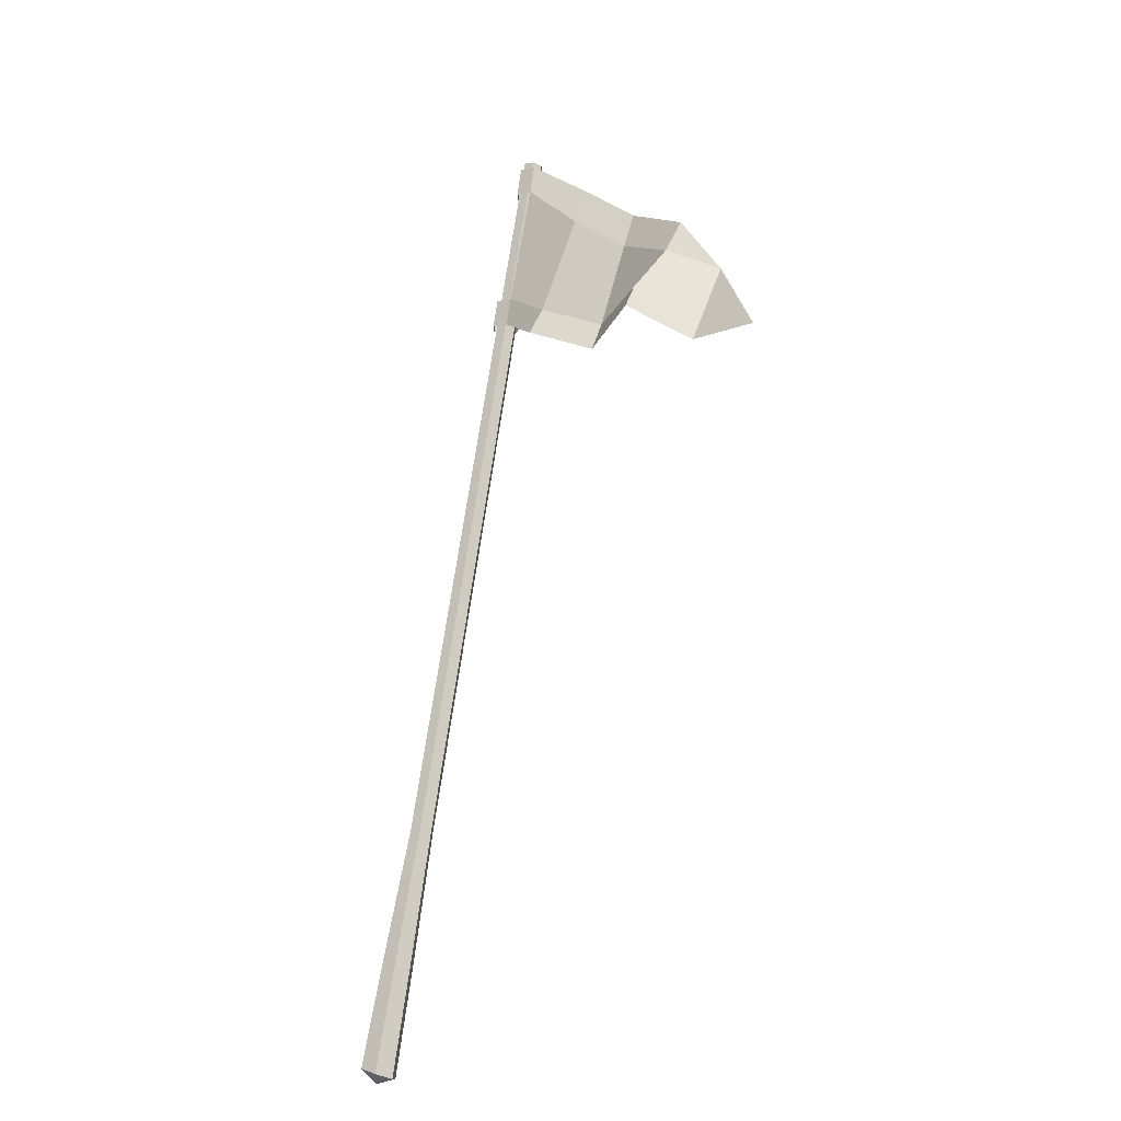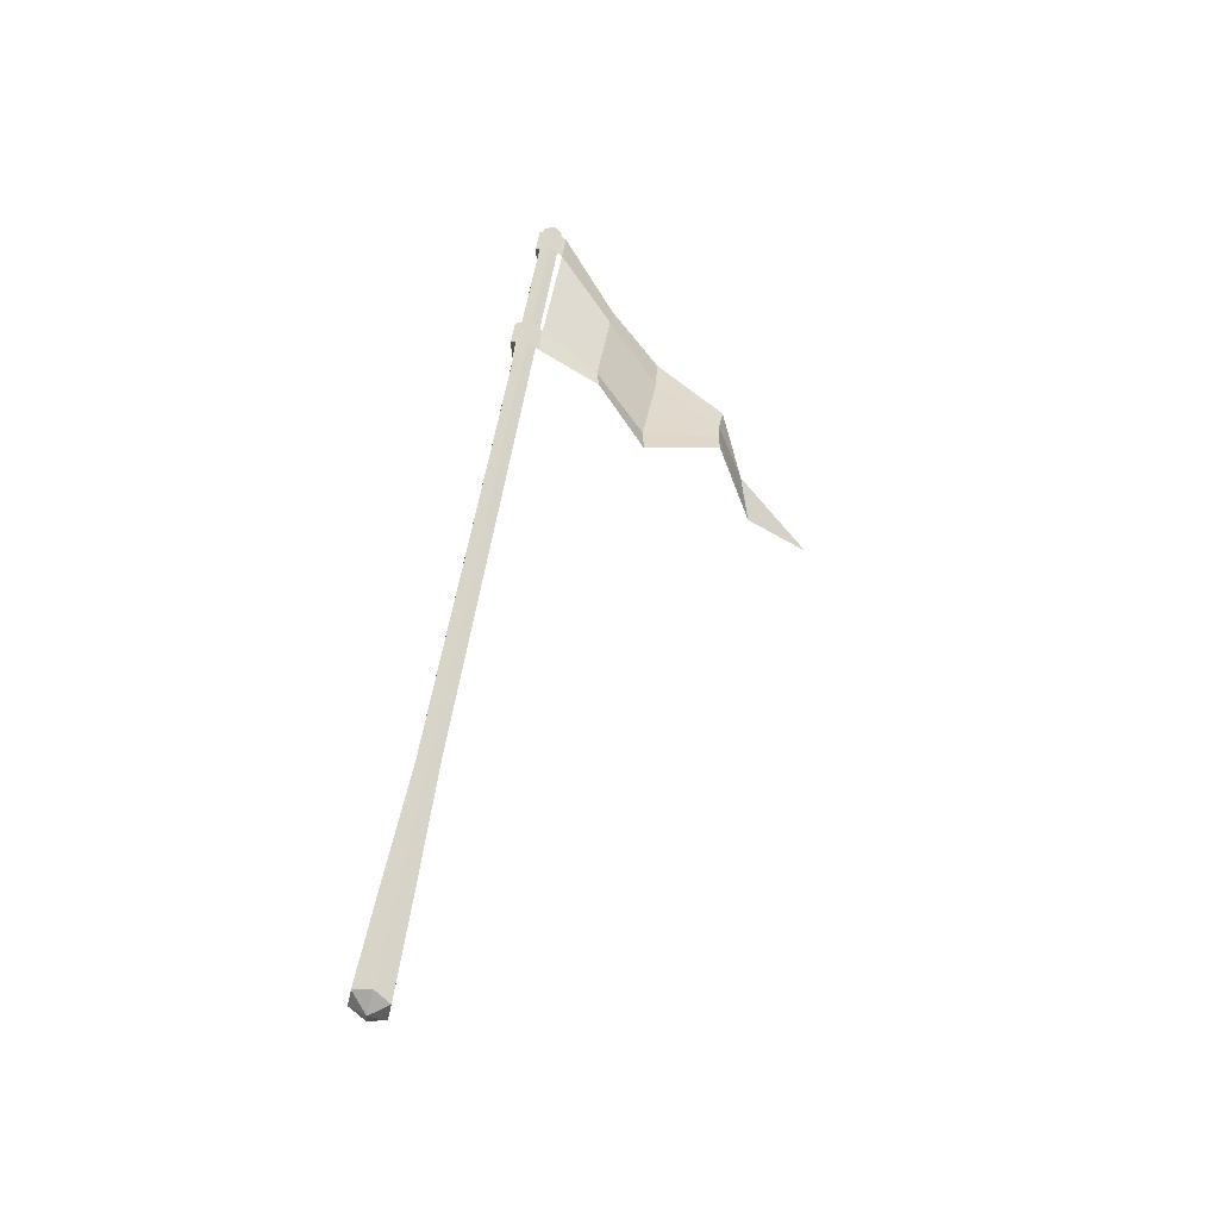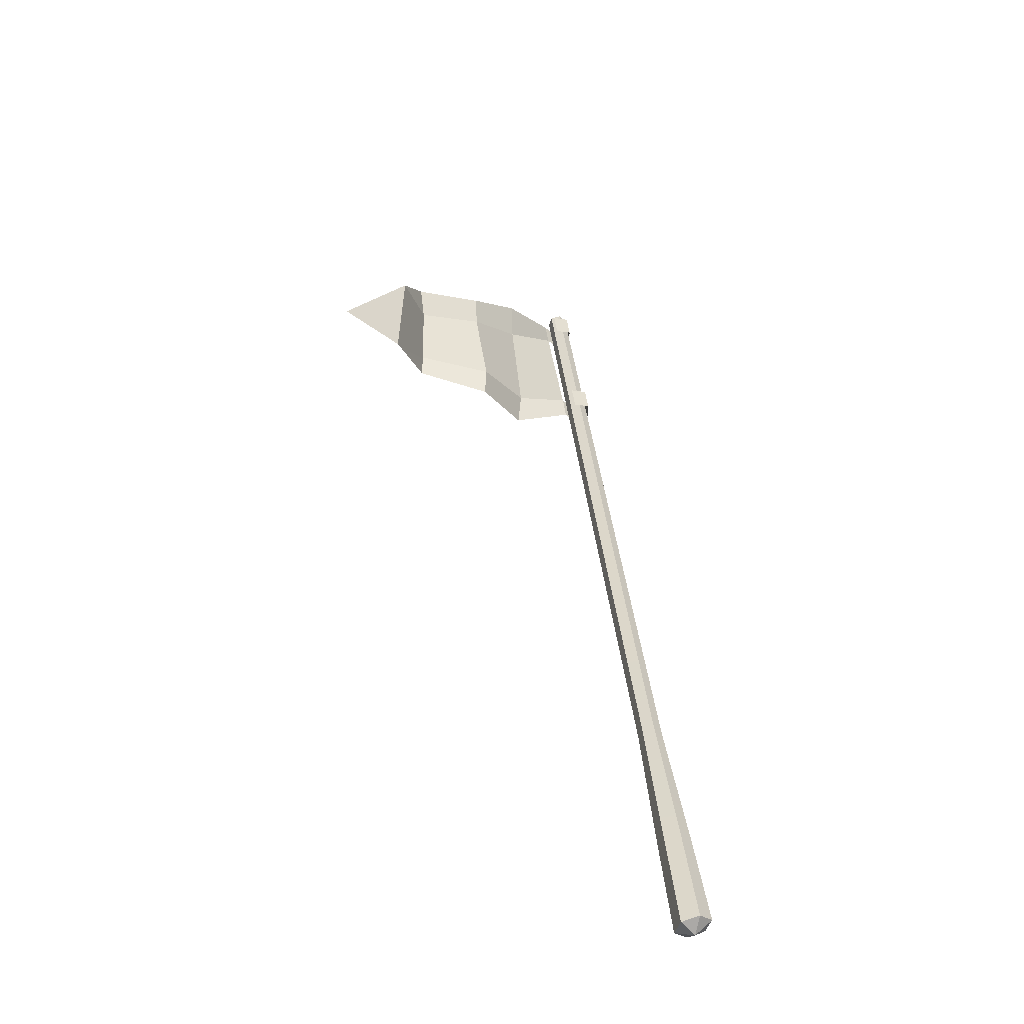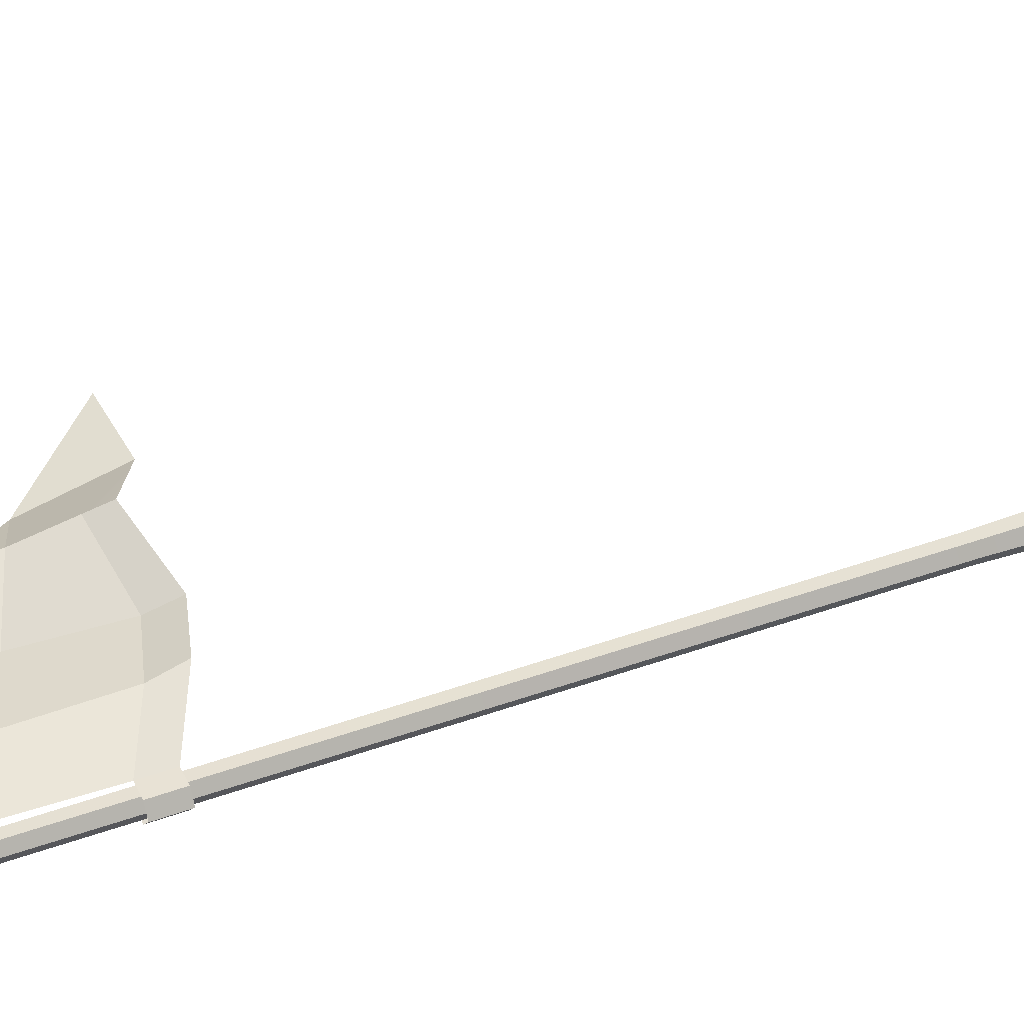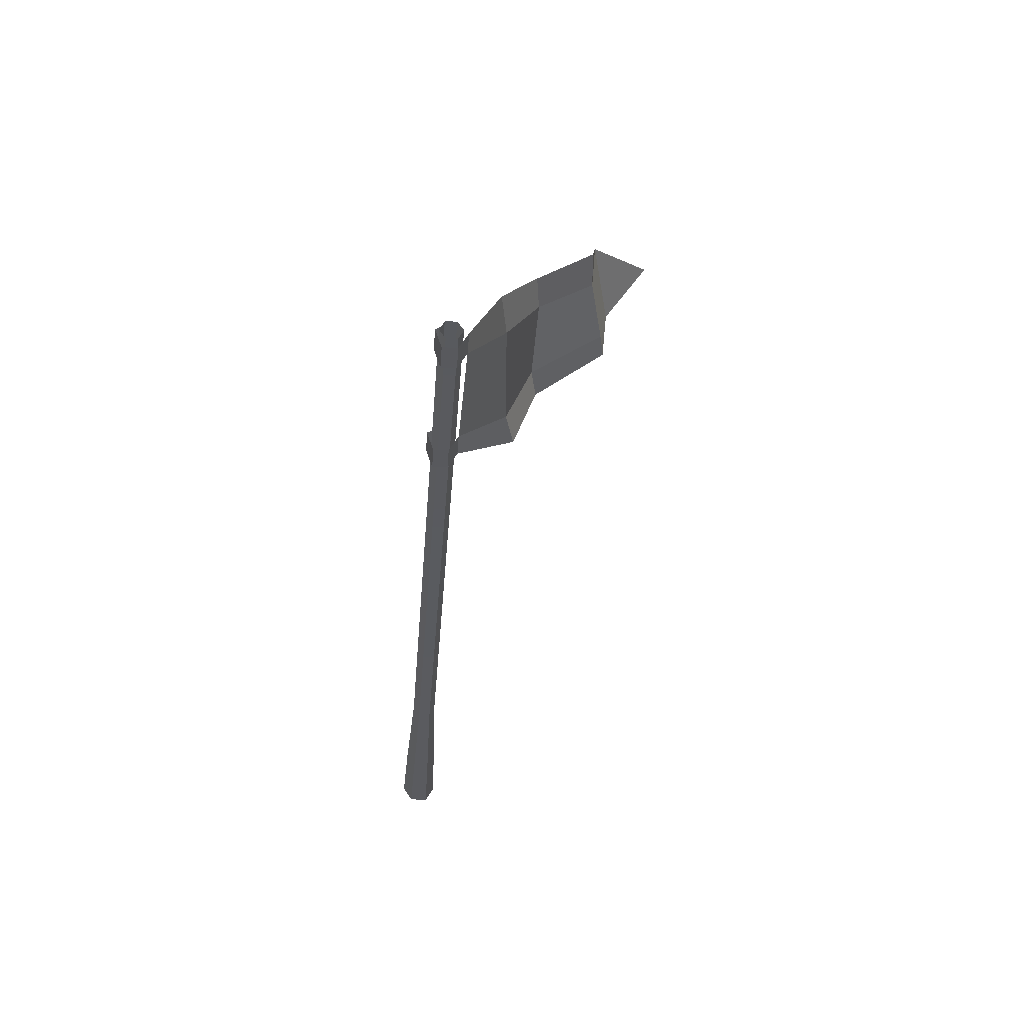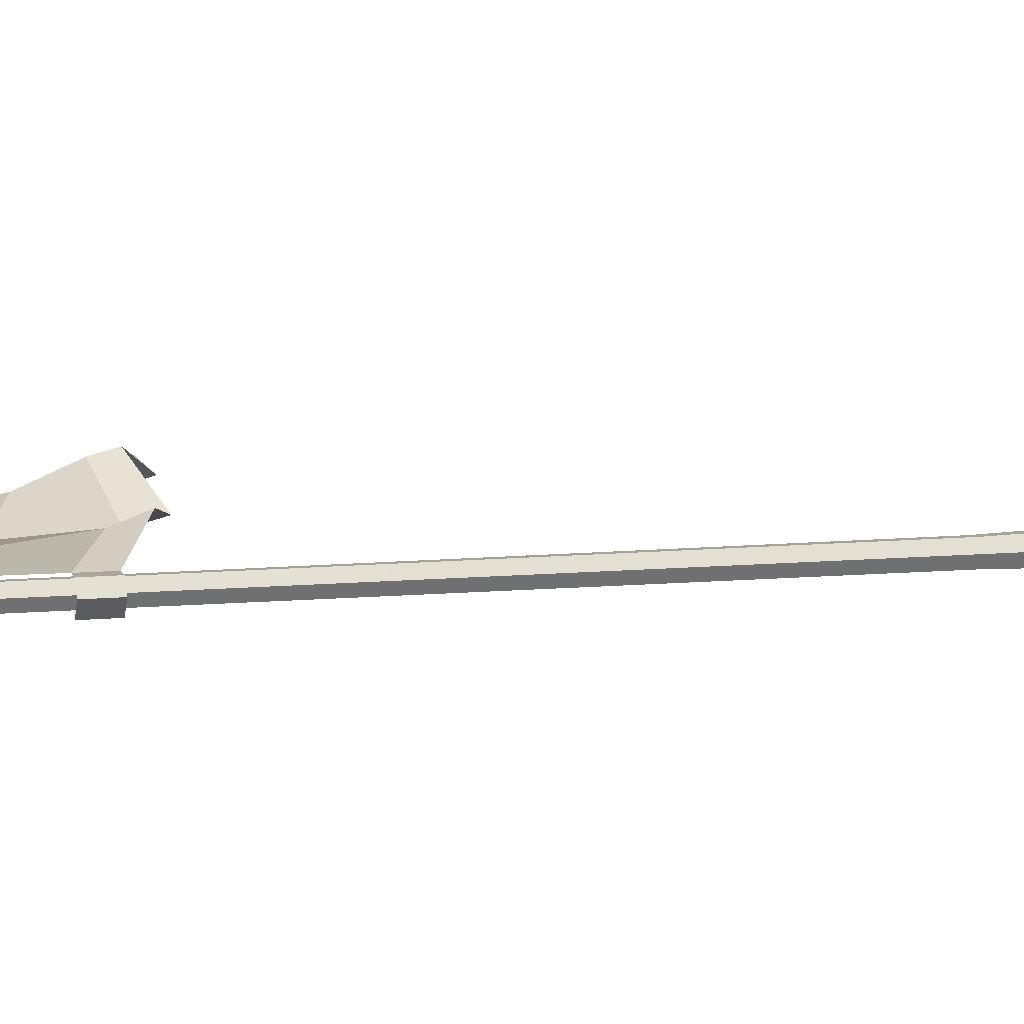
<metadata>
{"format":"obj","ext":"obj","renderer":"f3d","projection":"perspective","resolution":1024,"background":"white","views":[{"elev":-21.9,"azim":33.3,"up":"+Y"},{"elev":-38.8,"azim":-40.6,"up":"+Y"},{"elev":-57.6,"azim":134.9,"up":"+Y"},{"elev":39.0,"azim":-123.4,"up":"+Z"},{"elev":67.7,"azim":-61.1,"up":"+Y"},{"elev":6.1,"azim":-114.4,"up":"+Z"}]}
</metadata>
<code>
g merchantFlag
v 0.3759 0.01184 0.6606
v 0.4371 -0.01151 0.661
v 0.4989 0.3626 0.6602
v 0.4412 0.3558 0.6604
v 0.5773 0.8407 0.6646
v 0.535 0.8393 0.665
v 1.014 3.441 0.6361
v 0.9779 3.449 0.6369
v 0.4371 -0.01151 0.661
v 0.4677 -0.02214 0.7179
v 0.5279 0.367 0.7105
v 0.4989 0.3626 0.6602
v 0.5986 0.842 0.7017
v 0.5773 0.8407 0.6646
v 1.033 3.437 0.6689
v 1.014 3.441 0.6361
v 0.4677 -0.02214 0.7179
v 0.4371 -0.009418 0.7745
v 0.499 0.3645 0.7611
v 0.5279 0.367 0.7105
v 0.5778 0.8419 0.7391
v 0.5986 0.842 0.7017
v 1.016 3.442 0.7023
v 1.033 3.437 0.6689
v 0.4371 -0.009418 0.7745
v 0.376 0.01394 0.774
v 0.4412 0.3576 0.7612
v 0.499 0.3645 0.7611
v 0.5355 0.8404 0.7395
v 0.5778 0.8419 0.7391
v 0.9794 3.449 0.7031
v 1.016 3.442 0.7023
v 0.376 0.01394 0.774
v 0.3453 0.02465 0.7171
v 0.4123 0.3533 0.7109
v 0.4412 0.3576 0.7612
v 0.5141 0.839 0.7024
v 0.5355 0.8404 0.7395
v 0.9603 3.452 0.6704
v 0.9794 3.449 0.7031
v 0.3453 0.02465 0.7171
v 0.3759 0.01184 0.6606
v 0.4412 0.3558 0.6604
v 0.4123 0.3533 0.7109
v 0.535 0.8393 0.665
v 0.5141 0.839 0.7024
v 0.9779 3.449 0.6369
v 0.9603 3.452 0.6704
v 0.4371 -0.01151 0.661
v 0.3759 0.01184 0.6606
v 0.4001 -0.03378 0.7181
v 0.4677 -0.02214 0.7179
v 0.4371 -0.01151 0.661
v 0.4001 -0.03378 0.7181
v 0.4371 -0.009418 0.7745
v 0.4677 -0.02214 0.7179
v 0.4001 -0.03378 0.7181
v 0.376 0.01394 0.774
v 0.4371 -0.009418 0.7745
v 0.4001 -0.03378 0.7181
v 0.3453 0.02465 0.7171
v 0.376 0.01394 0.774
v 0.4001 -0.03378 0.7181
v 0.3759 0.01184 0.6606
v 0.3453 0.02465 0.7171
v 0.4001 -0.03378 0.7181
v 1.85 2.692 0.7391
v 1.672 2.783 0.8189
v 1.72 2.897 0.7915
v 1.445 2.916 0.7324
v 1.228 3.093 0.7299
v 1.278 3.217 0.6852
v 1.473 3.048 0.7093
v 1.228 3.093 0.7299
v 1.012 3.304 0.7131
v 1.029 3.409 0.7119
v 1.278 3.217 0.6852
v 1.672 2.783 0.8189
v 1.445 2.916 0.7324
v 1.473 3.048 0.7093
v 1.72 2.897 0.7915
v 1.588 2.623 0.9028
v 1.672 2.783 0.8189
v 1.85 2.692 0.7391
v 1.781 2.387 0.8336
v 1.566 2.543 0.9265
v 1.358 2.605 0.7551
v 1.445 2.916 0.7324
v 1.672 2.783 0.8189
v 1.588 2.623 0.9028
v 1.119 2.723 0.7867
v 1.228 3.093 0.7299
v 1.445 2.916 0.7324
v 1.358 2.605 0.7551
v 1.012 3.304 0.7131
v 1.228 3.093 0.7299
v 1.119 2.723 0.7867
v 0.9266 2.858 0.7171
v 1.566 2.543 0.9265
v 1.335 2.498 0.7848
v 1.358 2.605 0.7551
v 1.588 2.623 0.9028
v 1.335 2.498 0.7848
v 1.091 2.617 0.8298
v 1.119 2.723 0.7867
v 1.358 2.605 0.7551
v 1.091 2.617 0.8298
v 0.9097 2.754 0.7183
v 0.9266 2.858 0.7171
v 1.119 2.723 0.7867
v 2.034 2.364 0.862
v 1.781 2.387 0.8336
v 1.85 2.692 0.7391
v 0.9266 2.858 0.7171
v 0.9097 2.754 0.7183
v 0.8471 2.764 0.7165
v 0.864 2.868 0.7154
v 1.029 3.409 0.7119
v 1.012 3.304 0.7131
v 0.9491 3.314 0.7113
v 0.966 3.419 0.7101
v 0.864 2.868 0.7154
v 0.8471 2.764 0.7165
v 0.8219 2.767 0.6729
v 0.8388 2.872 0.6718
v 0.966 3.419 0.7101
v 0.9491 3.314 0.7113
v 0.9239 3.318 0.6677
v 0.9407 3.423 0.6665
v 0.8388 2.872 0.6718
v 0.8219 2.767 0.6729
v 0.8696 2.759 0.6221
v 0.8865 2.864 0.621
v 0.9407 3.423 0.6665
v 0.9239 3.318 0.6677
v 0.9715 3.31 0.6169
v 0.9884 3.414 0.6158
v 0.8865 2.864 0.621
v 0.8696 2.759 0.6221
v 0.9189 2.751 0.6542
v 0.9358 2.856 0.653
v 0.9884 3.414 0.6158
v 0.9715 3.31 0.6169
v 1.021 3.302 0.6489
v 1.038 3.407 0.6477
g merchantFlag_0
f 3 2 1
f 4 3 1
f 5 3 4
f 6 5 4
f 7 5 6
f 8 7 6
f 11 10 9
f 12 11 9
f 13 11 12
f 14 13 12
f 15 13 14
f 16 15 14
f 19 18 17
f 20 19 17
f 21 19 20
f 22 21 20
f 23 21 22
f 24 23 22
f 27 26 25
f 28 27 25
f 29 27 28
f 30 29 28
f 31 29 30
f 32 31 30
f 35 34 33
f 36 35 33
f 37 35 36
f 38 37 36
f 39 37 38
f 40 39 38
f 43 42 41
f 44 43 41
f 45 43 44
f 46 45 44
f 47 45 46
f 48 47 46
f 51 50 49
f 54 53 52
f 57 56 55
f 60 59 58
f 63 62 61
f 66 65 64
g merchantFlag_1
f 69 68 67
f 72 71 70
f 73 72 70
f 76 75 74
f 77 76 74
f 80 79 78
f 81 80 78
f 84 83 82
f 85 84 82
f 82 86 85
f 89 88 87
f 90 89 87
f 93 92 91
f 94 93 91
f 97 96 95
f 98 97 95
f 101 100 99
f 102 101 99
f 105 104 103
f 106 105 103
f 109 108 107
f 110 109 107
f 113 112 111
f 116 115 114
f 117 116 114
f 120 119 118
f 121 120 118
f 124 123 122
f 125 124 122
f 128 127 126
f 129 128 126
f 132 131 130
f 133 132 130
f 136 135 134
f 137 136 134
f 140 139 138
f 141 140 138
f 144 143 142
f 145 144 142

</code>
